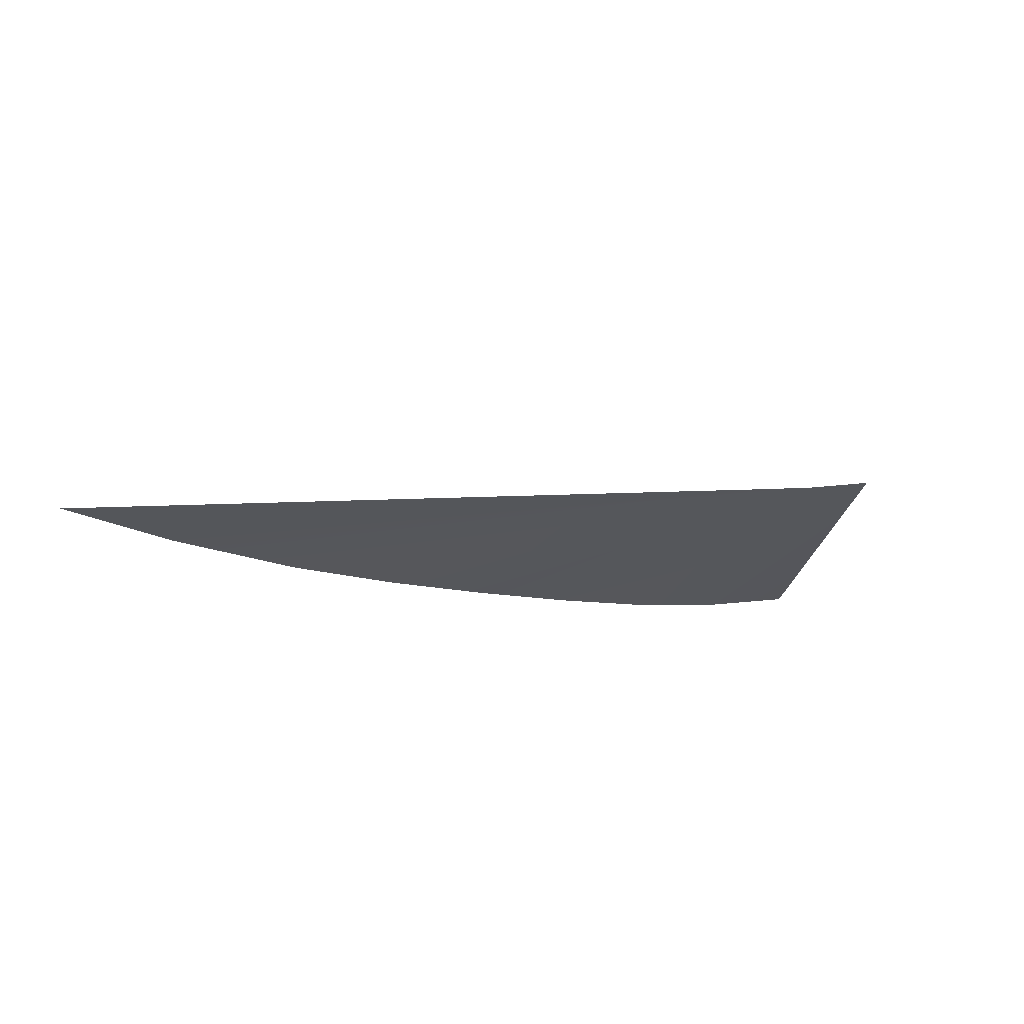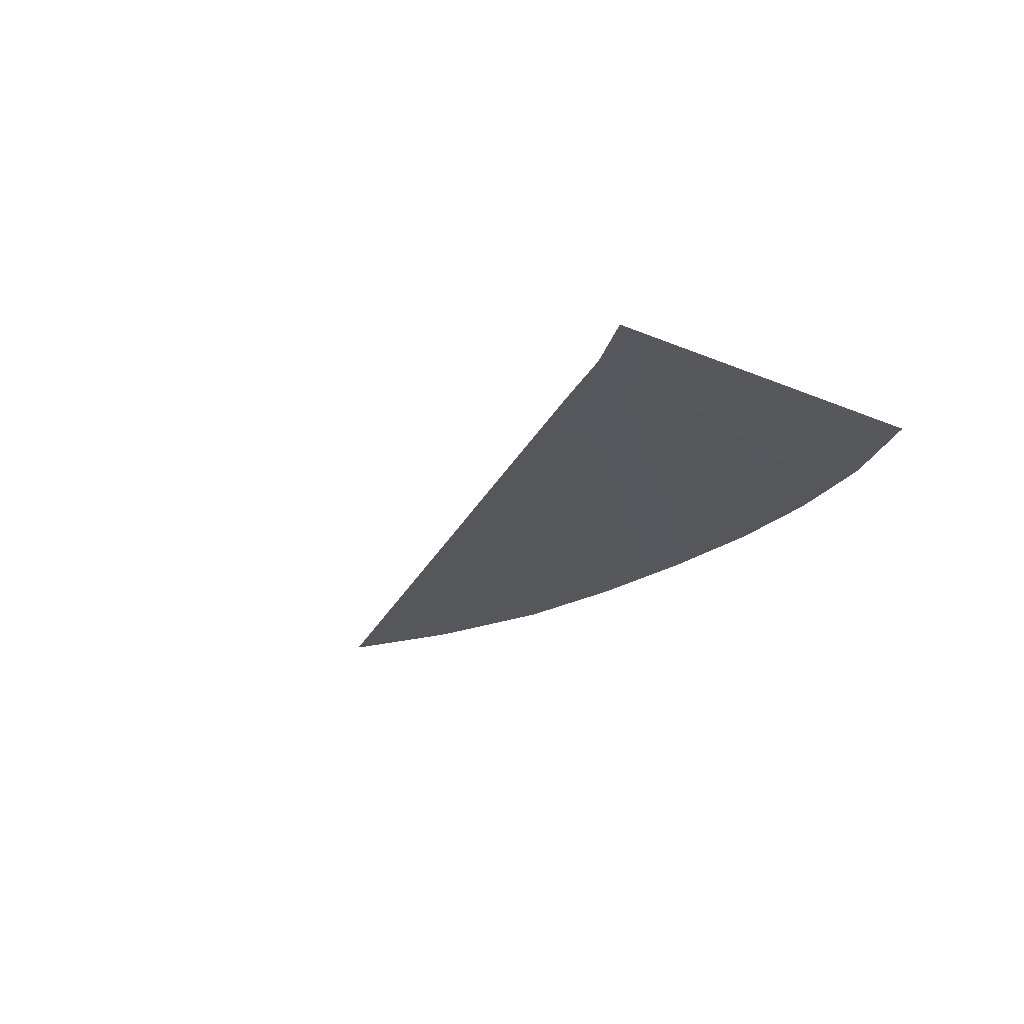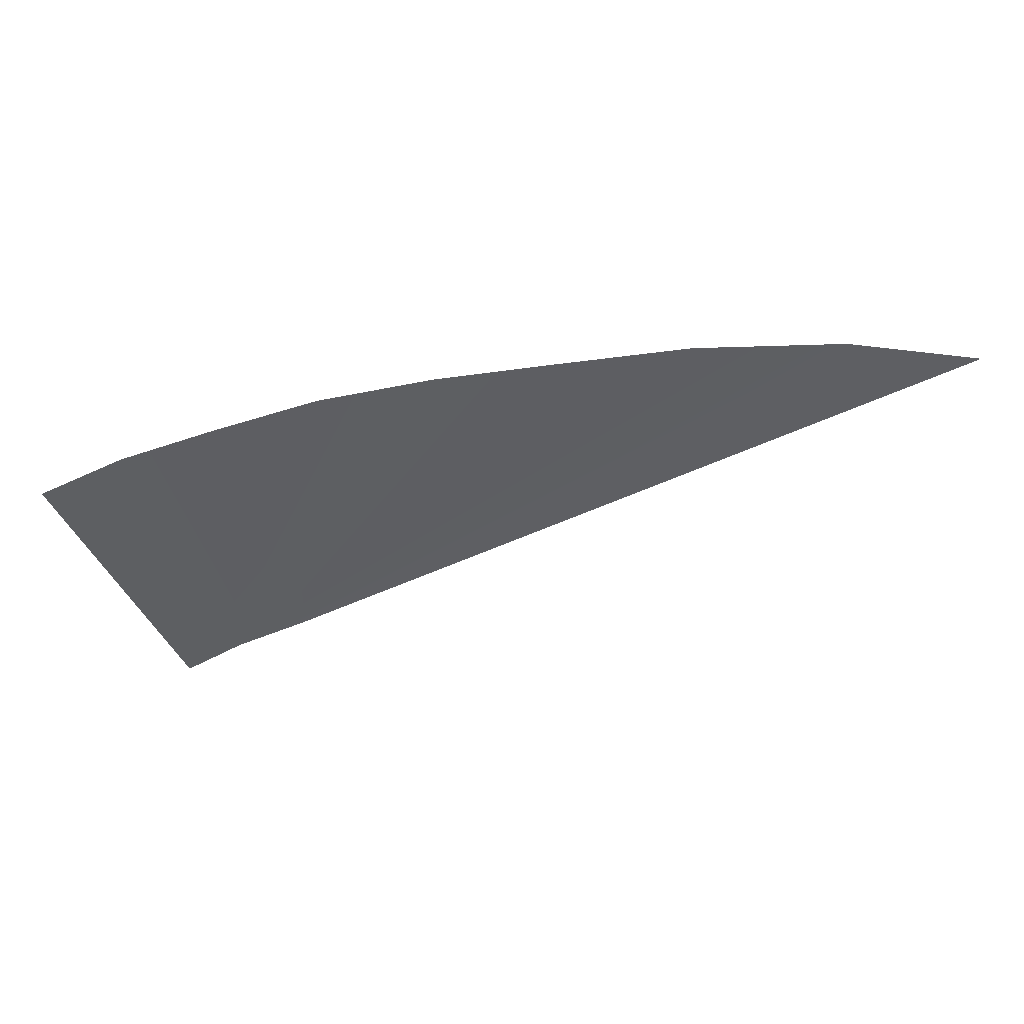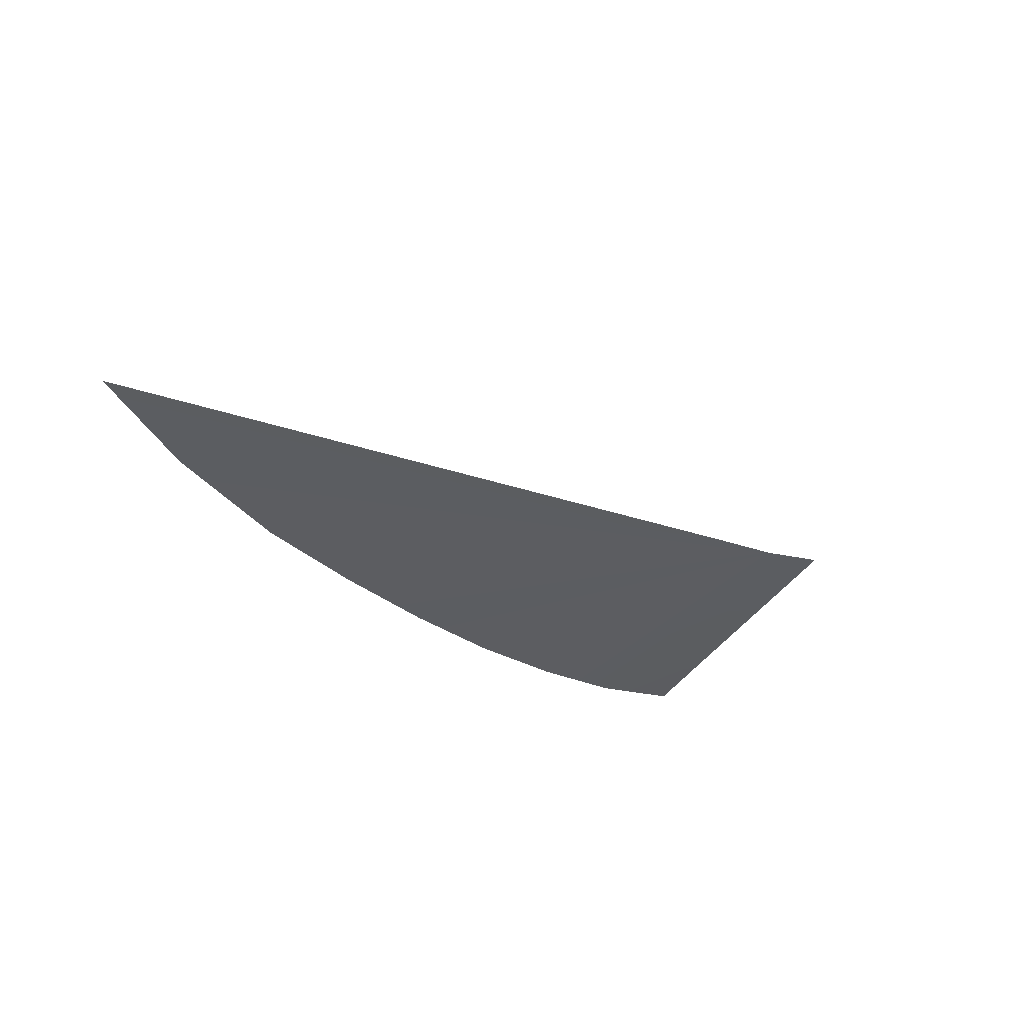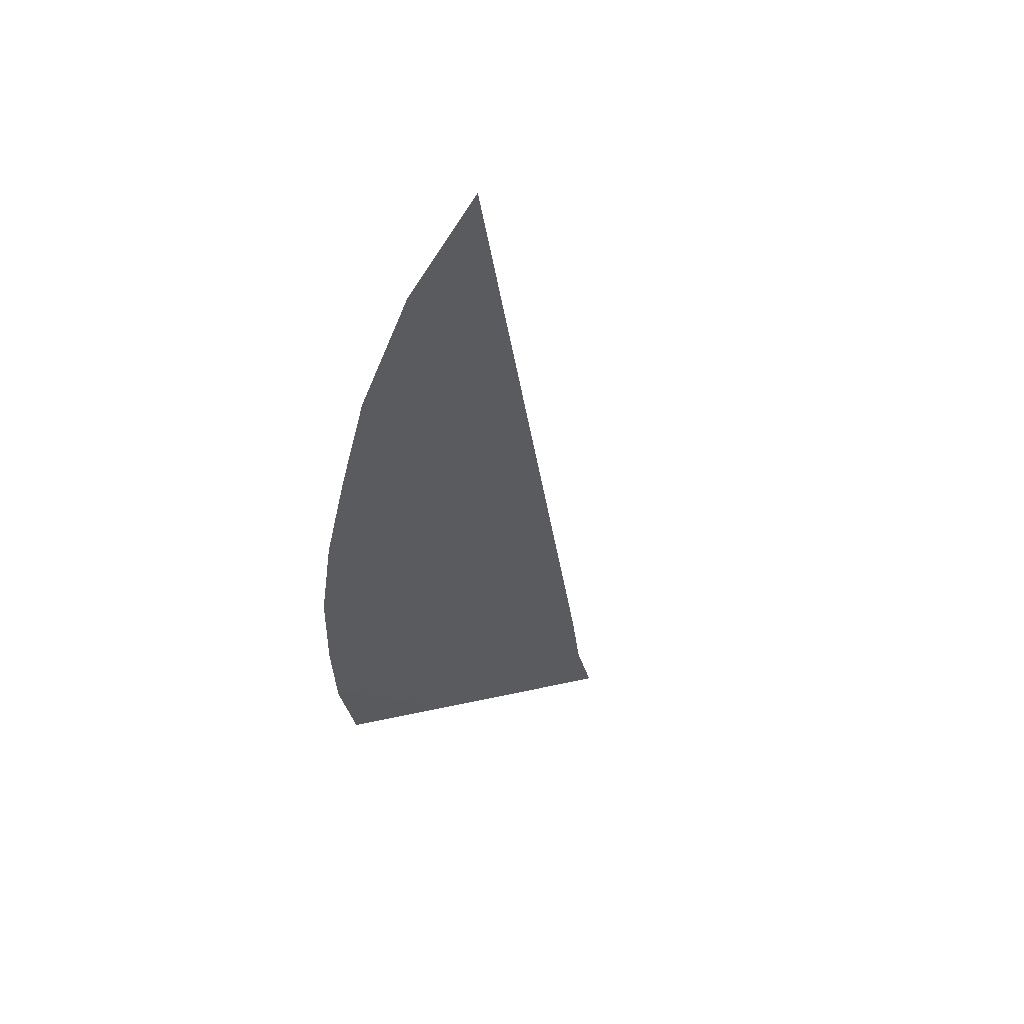
<metadata>
{"format":"obj","ext":"obj","renderer":"f3d","projection":"perspective","resolution":1024,"background":"white","views":[{"elev":-18.5,"azim":-33.0,"up":"+Z"},{"elev":-20.1,"azim":45.0,"up":"+Z"},{"elev":36.5,"azim":172.4,"up":"+Y"},{"elev":-33.4,"azim":-55.2,"up":"+Z"},{"elev":-39.5,"azim":-106.3,"up":"+Z"}]}
</metadata>
<code>
o #ID2242
v -0.1735 0.3639 0.5043
v -0.1736 0.3635 0.5044
v -0.1737 0.3635 0.5044
v -0.1736 0.364 0.5043
v -0.1737 0.364 0.5043
v -0.1739 0.364 0.5043
v -0.174 0.3641 0.5043
v -0.1742 0.3641 0.5043
v -0.1744 0.3641 0.5043
v -0.1746 0.3641 0.5043
v -0.1738 0.3636 0.5044
v -0.1748 0.364 0.5043
f 1 2 3
f 3 2 1
f 4 1 3
f 3 1 4
f 5 4 3
f 3 4 5
f 6 5 3
f 3 5 6
f 7 6 3
f 3 6 7
f 8 7 3
f 3 7 8
f 9 8 3
f 3 8 9
f 9 3 10
f 10 3 9
f 11 10 3
f 3 10 11
f 10 11 12
f 12 11 10

</code>
